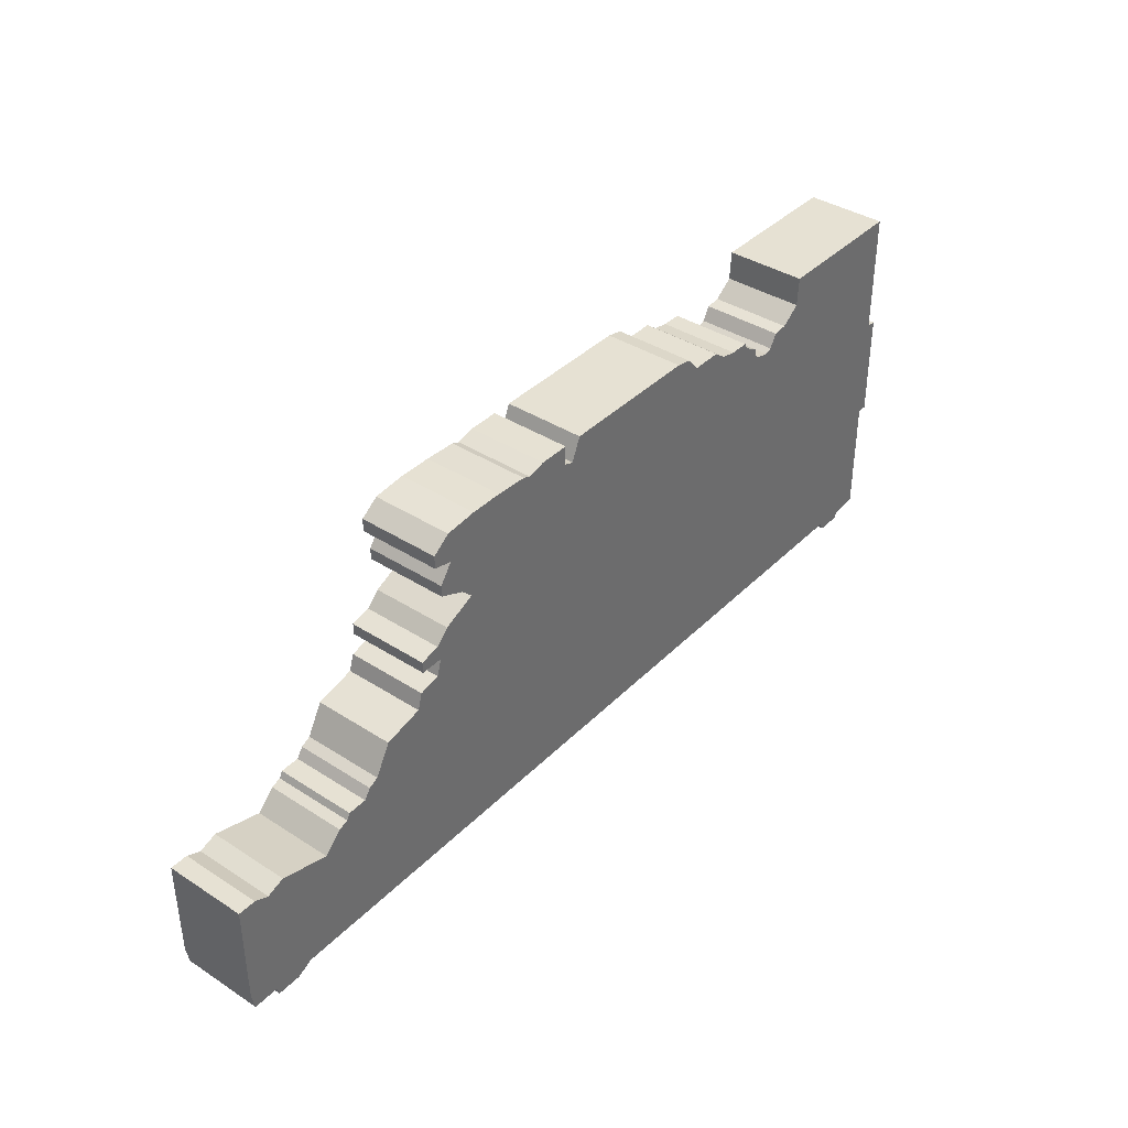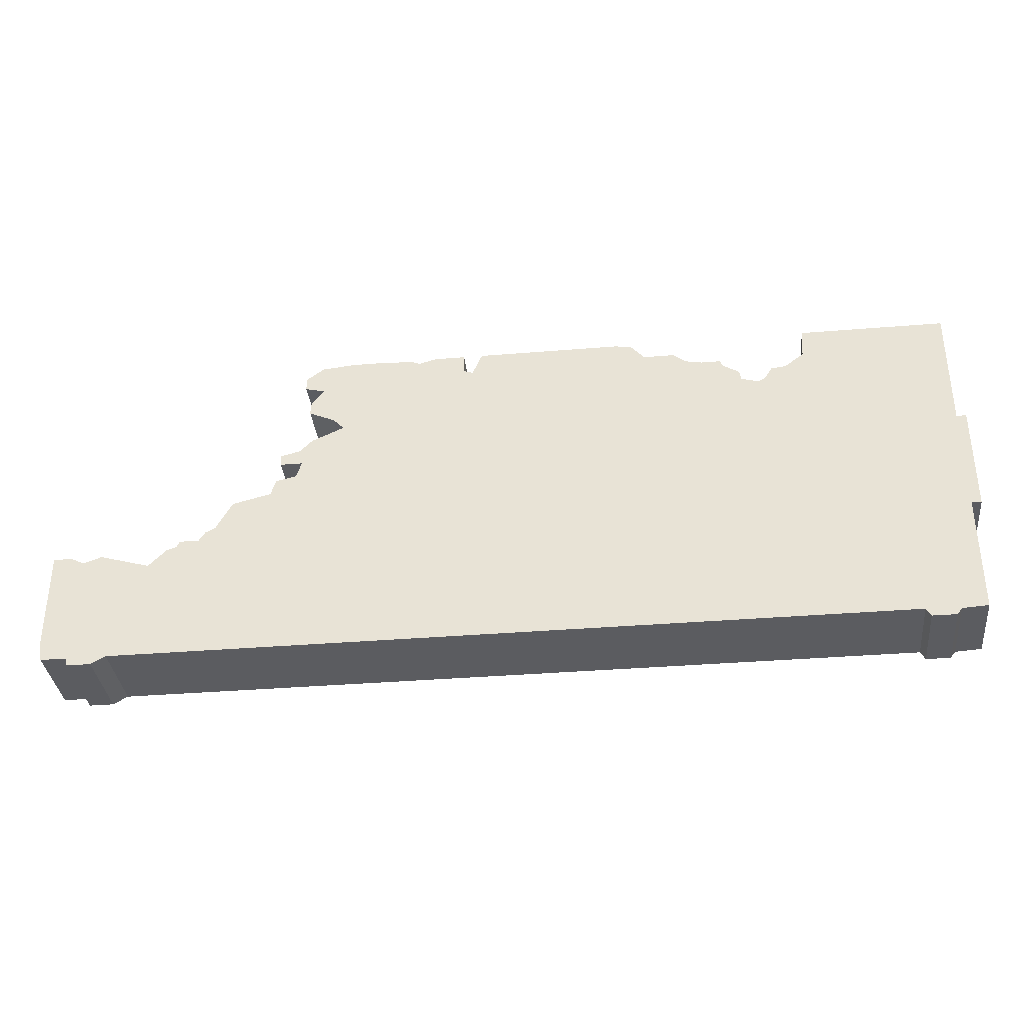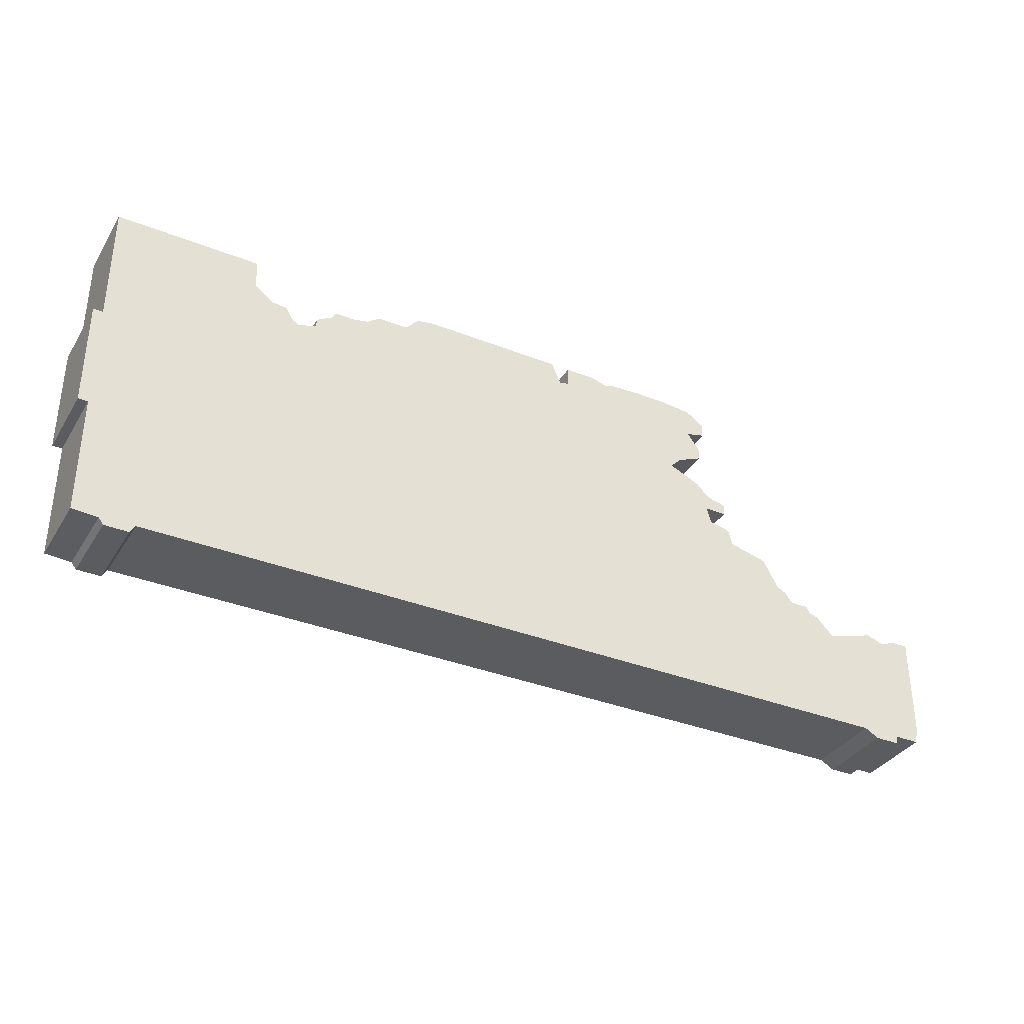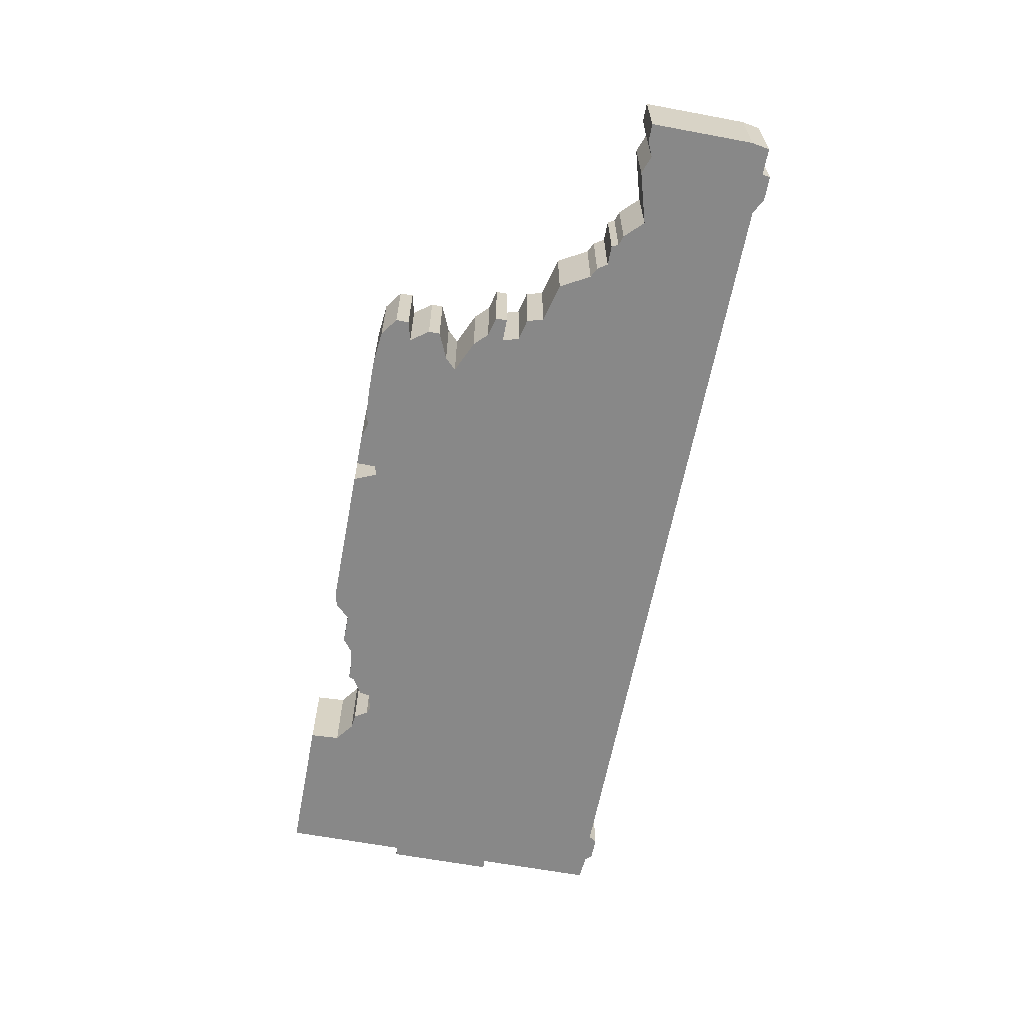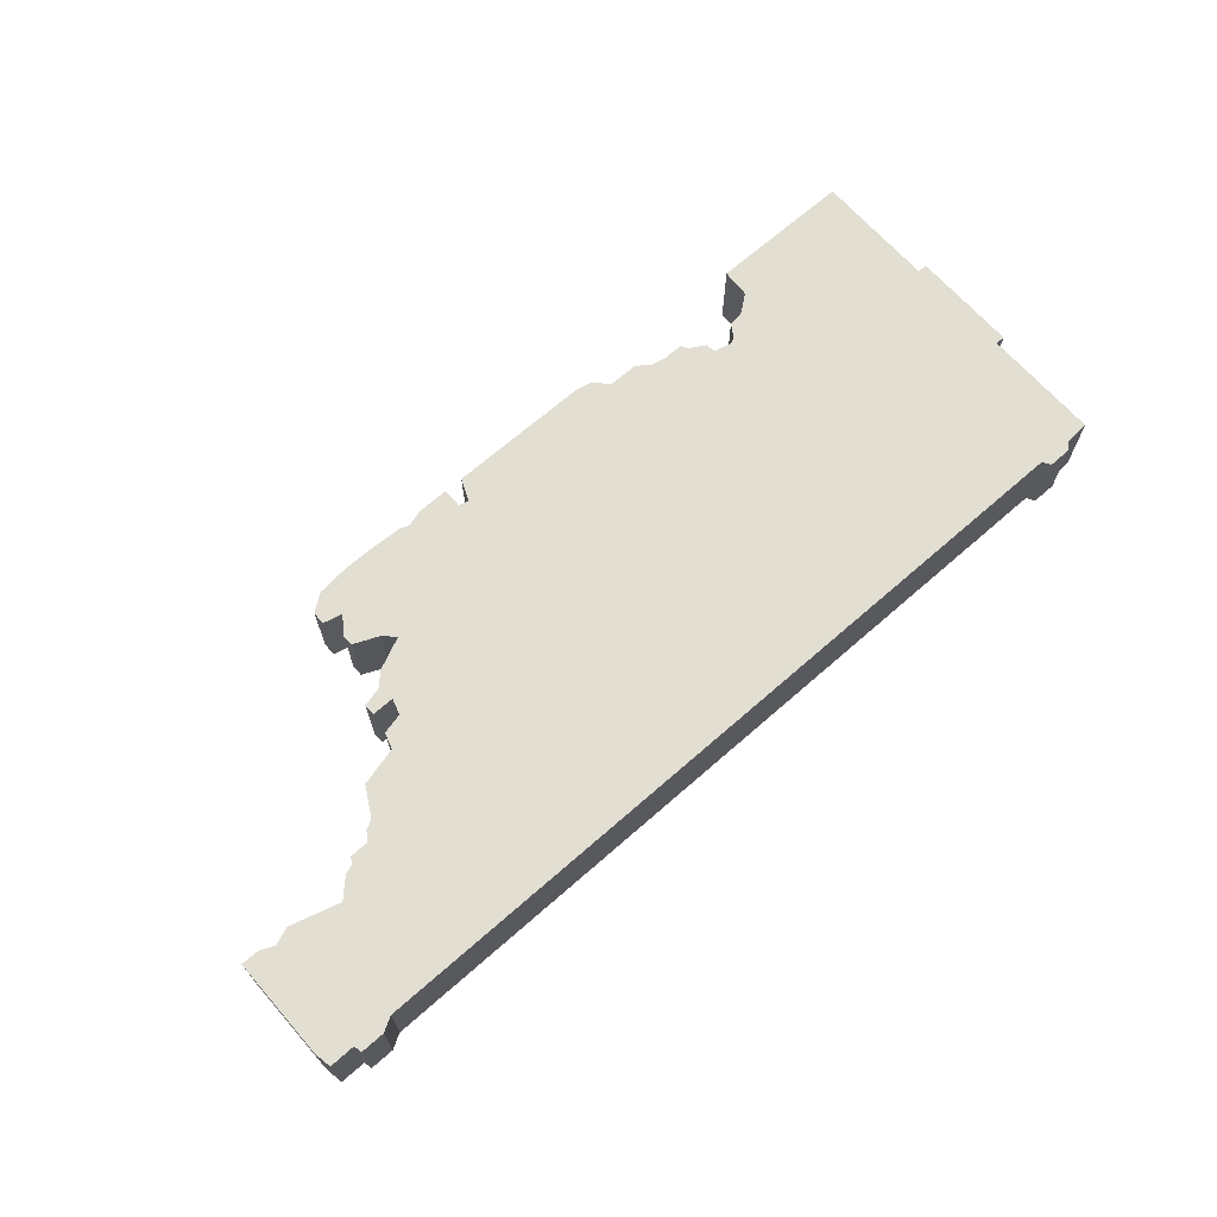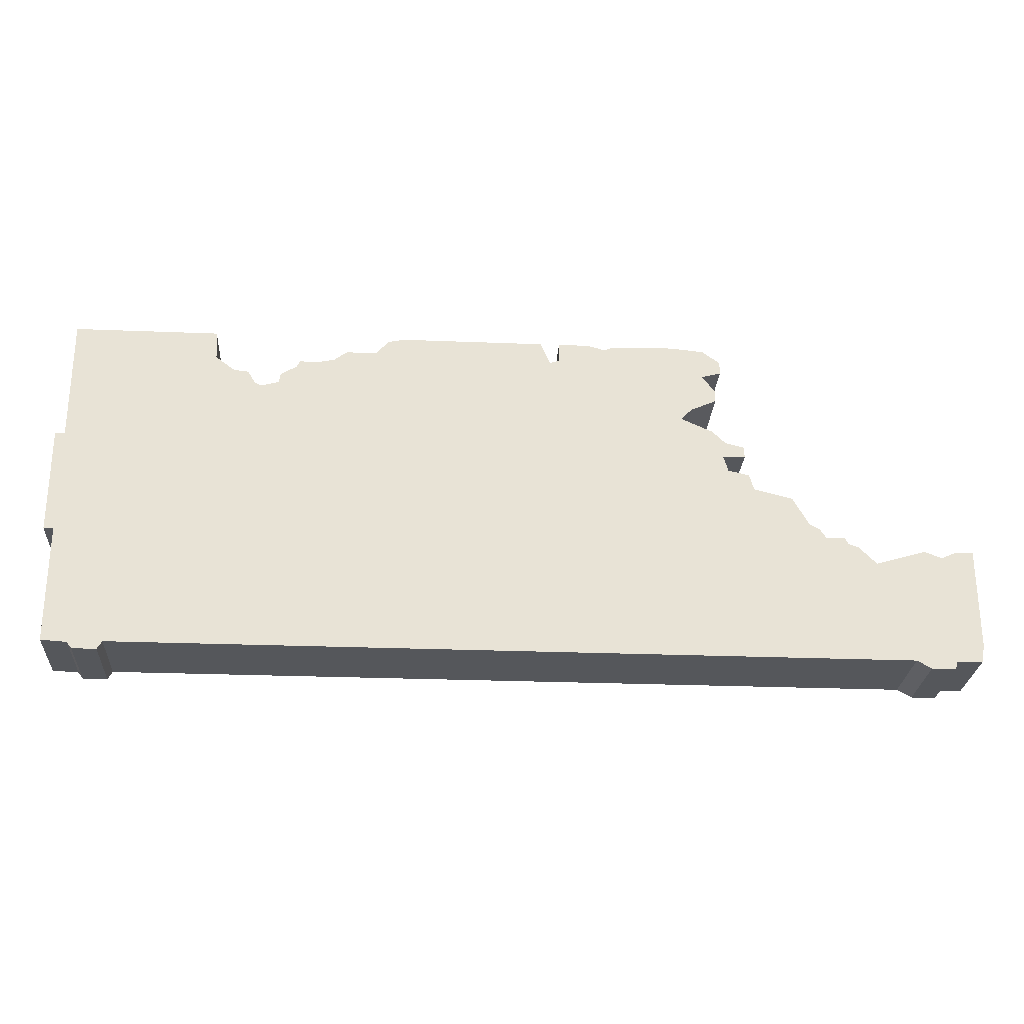
<metadata>
{"format":"obj","ext":"obj","renderer":"f3d","projection":"perspective","resolution":1024,"background":"white","views":[{"elev":38.6,"azim":-51.0,"up":"+Y"},{"elev":-35.3,"azim":6.3,"up":"+Y"},{"elev":-35.2,"azim":152.2,"up":"+Y"},{"elev":-62.8,"azim":-100.7,"up":"+Z"},{"elev":67.9,"azim":-41.3,"up":"+Z"},{"elev":-26.4,"azim":176.4,"up":"+Y"}]}
</metadata>
<code>
g sbg_lostsector_cover02_03
v 1.95 2.05 0
v 1.83 1.96 0
v 1.74 1.95 0
v 1.69 1.87 0
v 1.65 1.85 0
v 1.54 1.88 0
v 1.53 1.94 0
v 1.43 2 0
v 1.41 2.04 0
v 1.29 2.04 0
v 1.19 2.06 0
v 1.11 2.12 0
v 0.92 2.12 0
v 0.84 2.21 0
v 0.74 2.23 0
v -0.16 2.23 0
v -0.22 2.09 0
v -0.28 2.11 0
v -0.28 2.23 0
v -0.47 2.23 0
v -0.58 2.2 0
v -0.63 2.22 0
v -0.83 2.23 0
v -1.03 2.23 0
v -1.23 2.21 0
v -1.34 2.13 0
v -1.34 2.05 0
v -1.22 2.02 0
v -1.3 1.91 0
v -1.3 1.84 0
v -1.14 1.77 0
v -1.07 1.7 0
v -1.27 1.61 0
v -1.35 1.53 0
v -1.47 1.5 0
v -1.47 1.43 0
v -1.33 1.43 0
v -1.36 1.33 0
v -1.49 1.3 0
v -1.52 1.2 0
v -1.76 1.14 0
v -1.86 0.96 0
v -1.92 0.93 0
v -1.96 0.87 0
v -2.08 0.87 0
v -2.1 0.83 0
v -2.16 0.81 0
v -2.27 0.7 0
v -2.58 0.79 0
v -2.69 0.75 0
v -2.78 0.79 0
v -2.89 0.79 0
v -2.89 0.16 0
v -2.87 0.05 0
v -2.71 0.05 0
v -2.7 0 0
v -2.55 0 0
v -2.46 0.05 0
v 2.49 0.05 0
v 2.52 0 0
v 2.67 0 0
v 2.7 0.04 0
v 2.86 0.05 0
v 2.86 0.79 0
v 2.92 0.79 0
v 2.92 1.46 0
v 2.86 1.46 0
v 2.86 2.23 0
v 1.96 2.23 0
v 1.95 2.05 0.5
v 1.83 1.96 0.5
v 1.74 1.95 0.5
v 1.69 1.87 0.5
v 1.65 1.85 0.5
v 1.54 1.88 0.5
v 1.53 1.94 0.5
v 1.43 2 0.5
v 1.41 2.04 0.5
v 1.29 2.04 0.5
v 1.19 2.06 0.5
v 1.11 2.12 0.5
v 0.92 2.12 0.5
v 0.84 2.21 0.5
v 0.74 2.23 0.5
v -0.16 2.23 0.5
v -0.22 2.09 0.5
v -0.28 2.11 0.5
v -0.28 2.23 0.5
v -0.47 2.23 0.5
v -0.58 2.2 0.5
v -0.63 2.22 0.5
v -0.83 2.23 0.5
v -1.03 2.23 0.5
v -1.23 2.21 0.5
v -1.34 2.13 0.5
v -1.34 2.05 0.5
v -1.22 2.02 0.5
v -1.3 1.91 0.5
v -1.3 1.84 0.5
v -1.14 1.77 0.5
v -1.07 1.7 0.5
v -1.27 1.61 0.5
v -1.35 1.53 0.5
v -1.47 1.5 0.5
v -1.47 1.43 0.5
v -1.33 1.43 0.5
v -1.36 1.33 0.5
v -1.49 1.3 0.5
v -1.52 1.2 0.5
v -1.76 1.14 0.5
v -1.86 0.96 0.5
v -1.92 0.93 0.5
v -1.96 0.87 0.5
v -2.08 0.87 0.5
v -2.1 0.83 0.5
v -2.16 0.81 0.5
v -2.27 0.7 0.5
v -2.58 0.79 0.5
v -2.69 0.75 0.5
v -2.78 0.79 0.5
v -2.89 0.79 0.5
v -2.89 0.16 0.5
v -2.87 0.05 0.5
v -2.71 0.05 0.5
v -2.7 0 0.5
v -2.55 0 0.5
v -2.46 0.05 0.5
v 2.49 0.05 0.5
v 2.52 0 0.5
v 2.67 0 0.5
v 2.7 0.04 0.5
v 2.86 0.05 0.5
v 2.86 0.79 0.5
v 2.92 0.79 0.5
v 2.92 1.46 0.5
v 2.86 1.46 0.5
v 2.86 2.23 0.5
v 1.96 2.23 0.5
g sbg_lostsector_cover02_03_0
f 69 68 1
f 67 66 65
f 68 67 1
f 67 65 64
f 1 67 2
f 64 63 62
f 59 64 62
f 61 60 59
f 62 61 59
f 57 56 55
f 58 57 55
f 54 53 48
f 53 52 50
f 52 51 50
f 53 50 48
f 50 49 48
f 54 48 44
f 46 44 48
f 47 46 48
f 46 45 44
f 59 54 44
f 44 43 42
f 44 42 40
f 42 41 40
f 59 44 40
f 40 39 38
f 59 40 38
f 38 37 32
f 37 36 35
f 37 35 34
f 33 32 37
f 34 33 37
f 38 32 17
f 21 18 32
f 31 30 29
f 31 29 28
f 22 21 32
f 28 27 26
f 24 23 31
f 25 24 28
f 26 25 28
f 28 24 31
f 23 22 32
f 31 23 32
f 21 20 18
f 20 19 18
f 32 18 17
f 59 38 17
f 15 13 17
f 16 15 17
f 15 14 13
f 59 17 13
f 13 12 11
f 13 11 6
f 11 10 6
f 10 9 8
f 10 8 6
f 8 7 6
f 59 13 6
f 59 6 5
f 5 4 64
f 67 64 4
f 3 2 4
f 2 67 4
f 59 5 64
f 69 137 68
f 137 69 138
f 1 138 69
f 138 1 70
f 66 134 65
f 134 66 135
f 67 135 66
f 135 67 136
f 68 136 67
f 136 68 137
f 65 133 64
f 133 65 134
f 2 70 1
f 70 2 71
f 63 131 62
f 131 63 132
f 64 132 63
f 132 64 133
f 60 128 59
f 128 60 129
f 61 129 60
f 129 61 130
f 62 130 61
f 130 62 131
f 56 124 55
f 124 56 125
f 57 125 56
f 125 57 126
f 58 126 57
f 126 58 127
f 55 127 58
f 127 55 124
f 54 122 53
f 122 54 123
f 53 121 52
f 121 53 122
f 51 119 50
f 119 51 120
f 52 120 51
f 120 52 121
f 49 117 48
f 117 49 118
f 50 118 49
f 118 50 119
f 47 115 46
f 115 47 116
f 48 116 47
f 116 48 117
f 45 113 44
f 113 45 114
f 46 114 45
f 114 46 115
f 59 123 54
f 123 59 128
f 43 111 42
f 111 43 112
f 44 112 43
f 112 44 113
f 41 109 40
f 109 41 110
f 42 110 41
f 110 42 111
f 39 107 38
f 107 39 108
f 40 108 39
f 108 40 109
f 38 106 37
f 106 38 107
f 36 104 35
f 104 36 105
f 37 105 36
f 105 37 106
f 35 103 34
f 103 35 104
f 33 101 32
f 101 33 102
f 34 102 33
f 102 34 103
f 30 98 29
f 98 30 99
f 31 99 30
f 99 31 100
f 29 97 28
f 97 29 98
f 22 90 21
f 90 22 91
f 27 95 26
f 95 27 96
f 28 96 27
f 96 28 97
f 24 92 23
f 92 24 93
f 25 93 24
f 93 25 94
f 26 94 25
f 94 26 95
f 23 91 22
f 91 23 92
f 32 100 31
f 100 32 101
f 21 89 20
f 89 21 90
f 19 87 18
f 87 19 88
f 20 88 19
f 88 20 89
f 18 86 17
f 86 18 87
f 16 84 15
f 84 16 85
f 17 85 16
f 85 17 86
f 14 82 13
f 82 14 83
f 15 83 14
f 83 15 84
f 12 80 11
f 80 12 81
f 13 81 12
f 81 13 82
f 11 79 10
f 79 11 80
f 9 77 8
f 77 9 78
f 10 78 9
f 78 10 79
f 7 75 6
f 75 7 76
f 8 76 7
f 76 8 77
f 6 74 5
f 74 6 75
f 5 73 4
f 73 5 74
f 3 71 2
f 71 3 72
f 4 72 3
f 72 4 73
f 70 137 138
f 134 135 136
f 70 136 137
f 133 134 136
f 71 136 70
f 131 132 133
f 131 133 128
f 128 129 130
f 128 130 131
f 124 125 126
f 124 126 127
f 117 122 123
f 119 121 122
f 119 120 121
f 117 119 122
f 117 118 119
f 113 117 123
f 117 113 115
f 117 115 116
f 113 114 115
f 113 123 128
f 111 112 113
f 109 111 113
f 109 110 111
f 109 113 128
f 107 108 109
f 107 109 128
f 101 106 107
f 104 105 106
f 103 104 106
f 106 101 102
f 106 102 103
f 86 101 107
f 101 87 90
f 98 99 100
f 97 98 100
f 101 90 91
f 95 96 97
f 100 92 93
f 97 93 94
f 97 94 95
f 100 93 97
f 101 91 92
f 101 92 100
f 87 89 90
f 87 88 89
f 86 87 101
f 86 107 128
f 86 82 84
f 86 84 85
f 82 83 84
f 82 86 128
f 80 81 82
f 75 80 82
f 75 79 80
f 77 78 79
f 75 77 79
f 75 76 77
f 75 82 128
f 74 75 128
f 133 73 74
f 73 133 136
f 73 71 72
f 73 136 71
f 133 74 128

</code>
